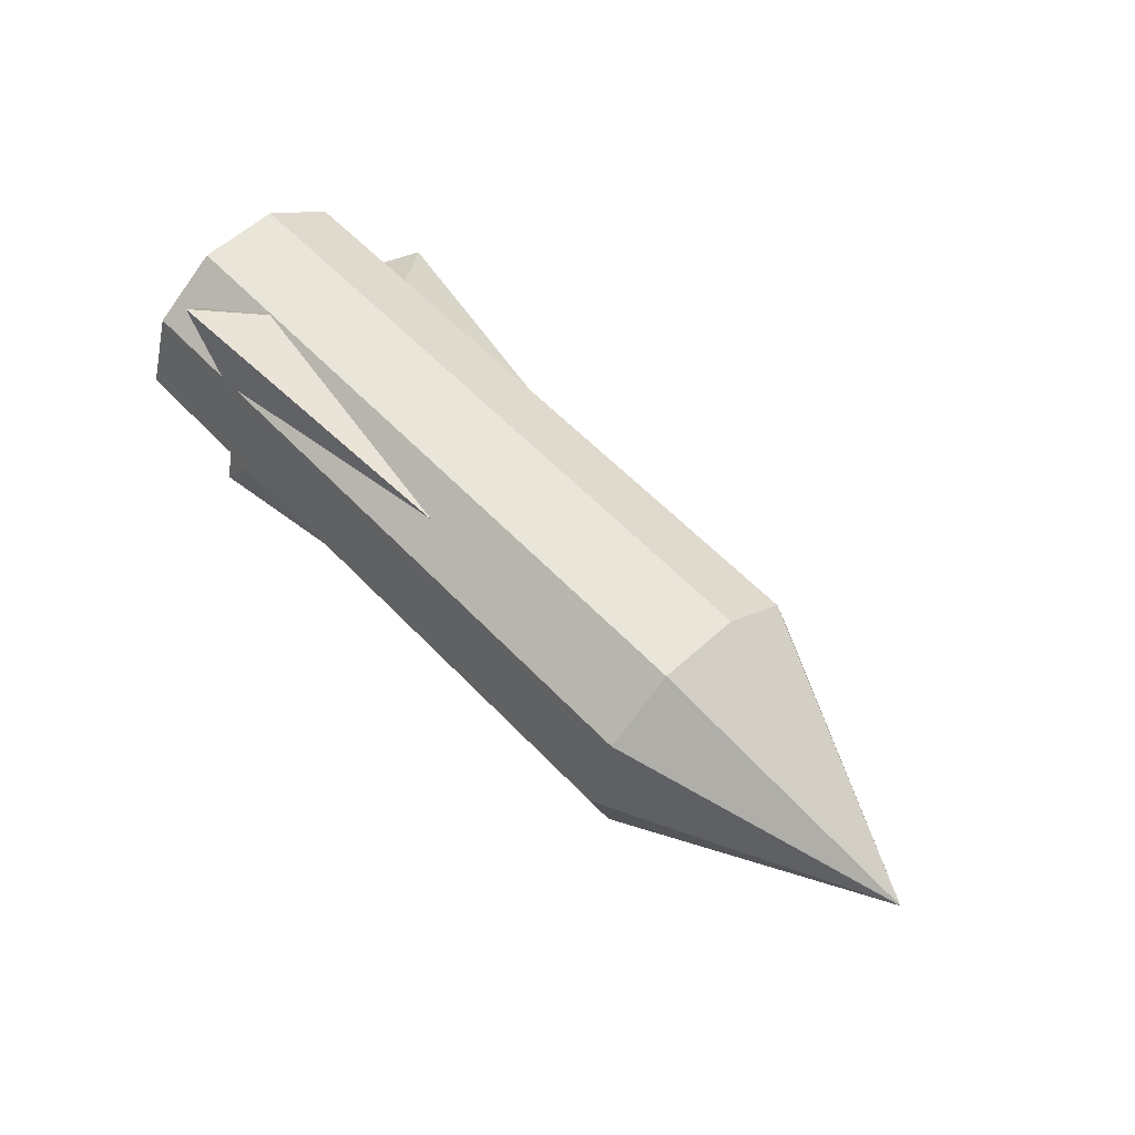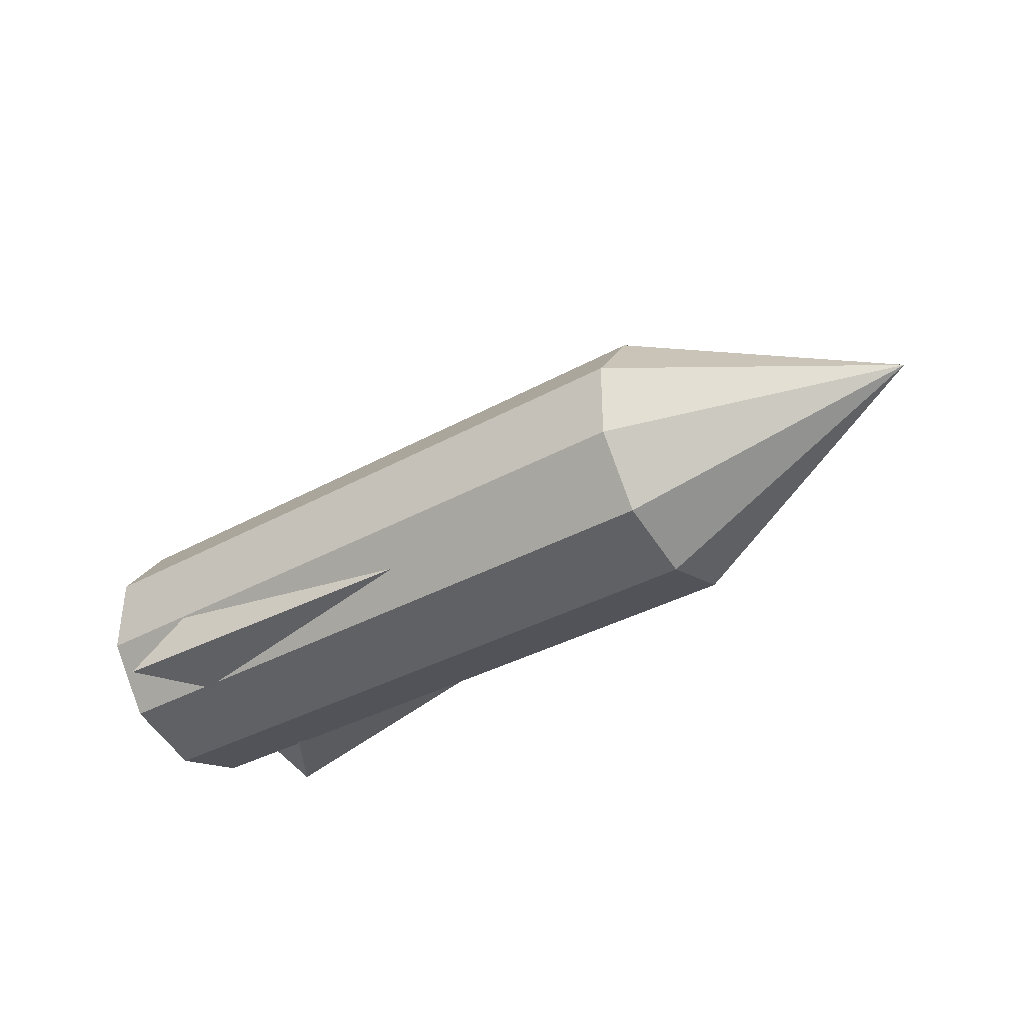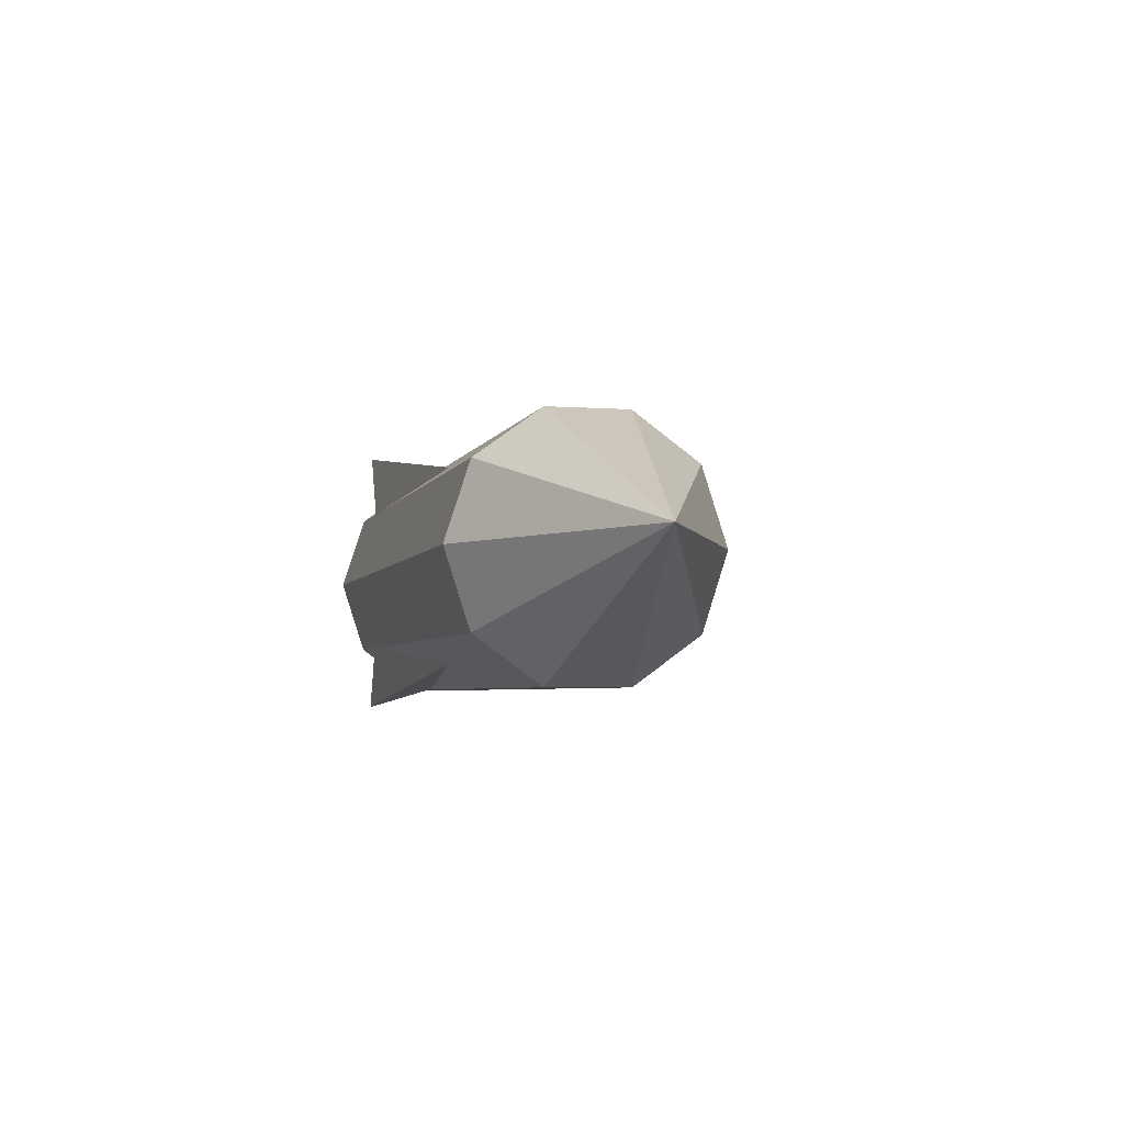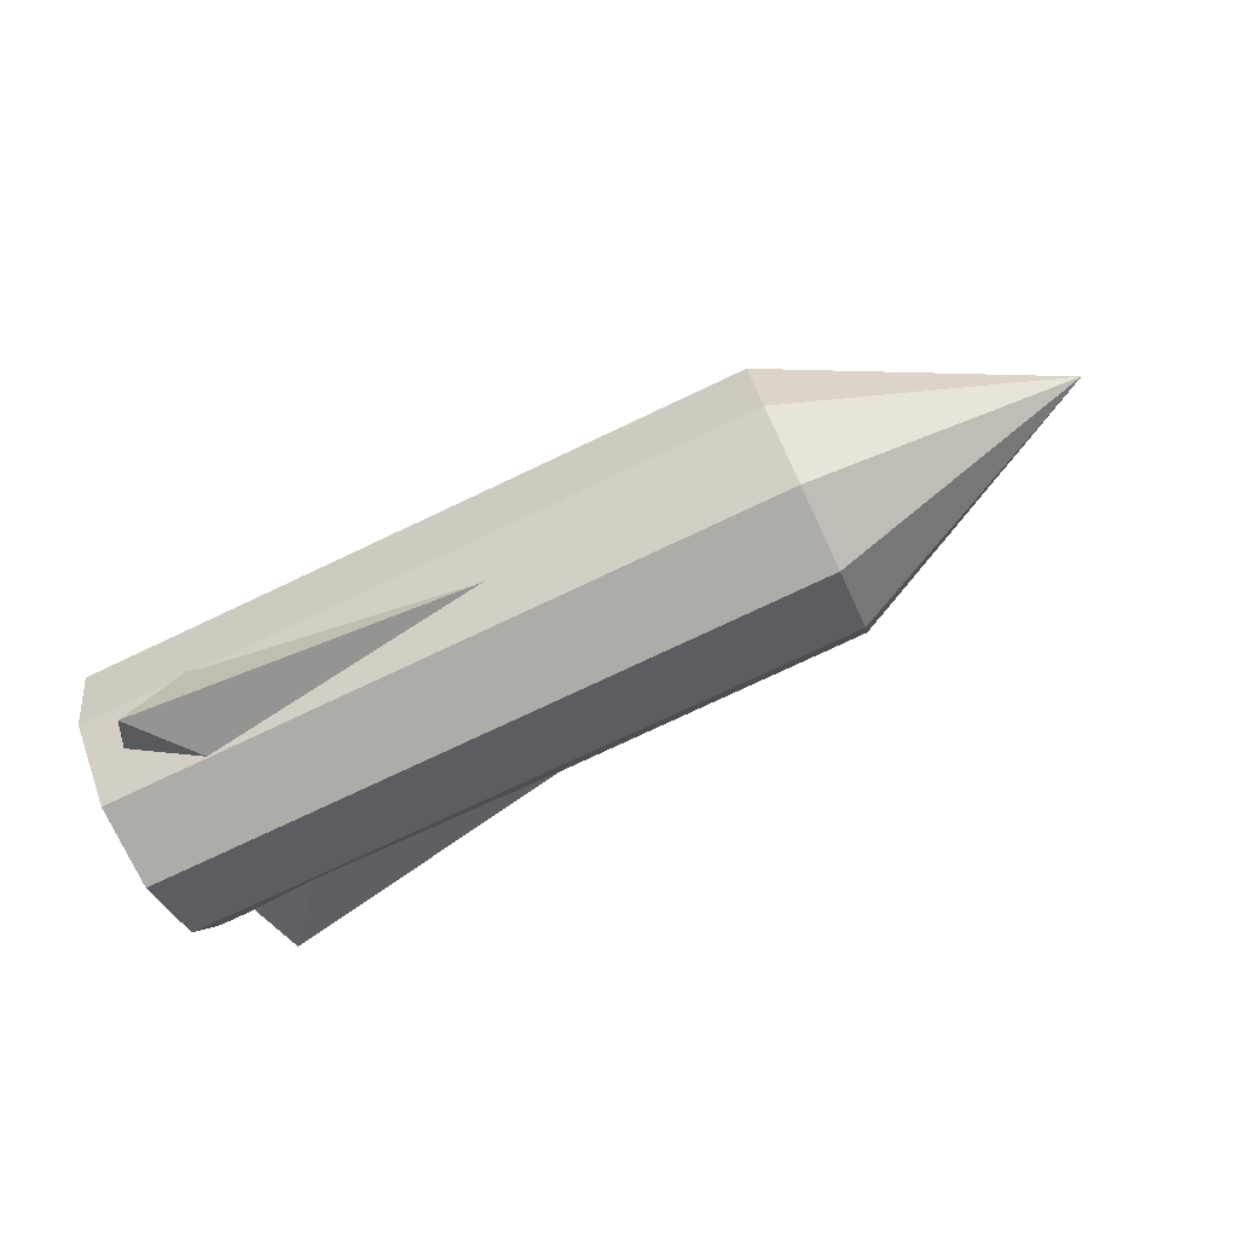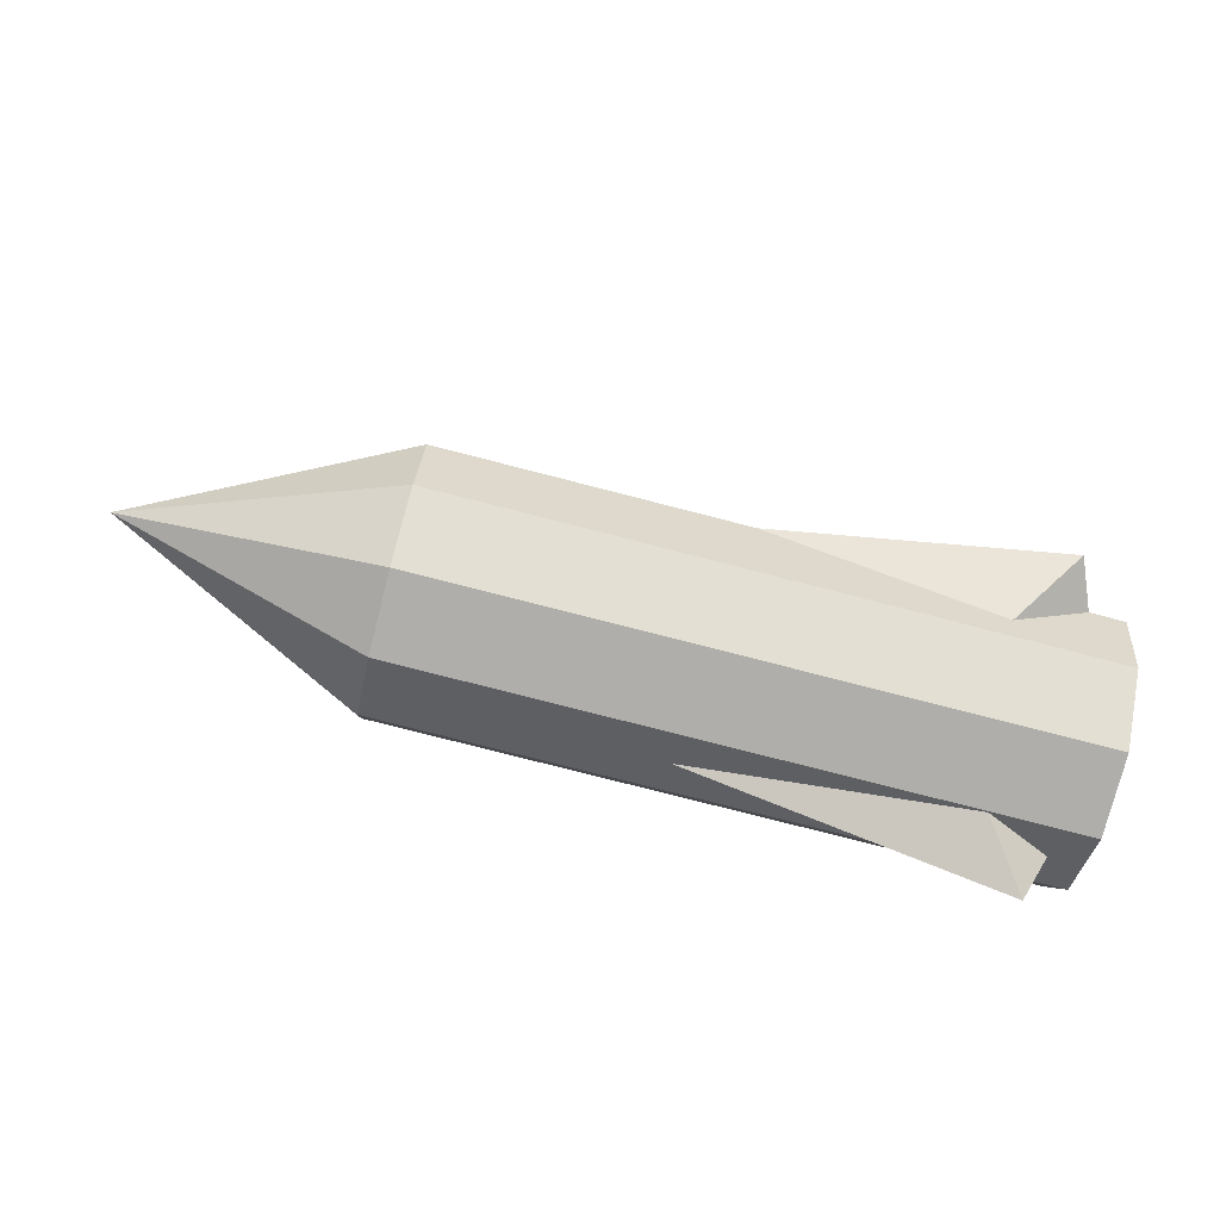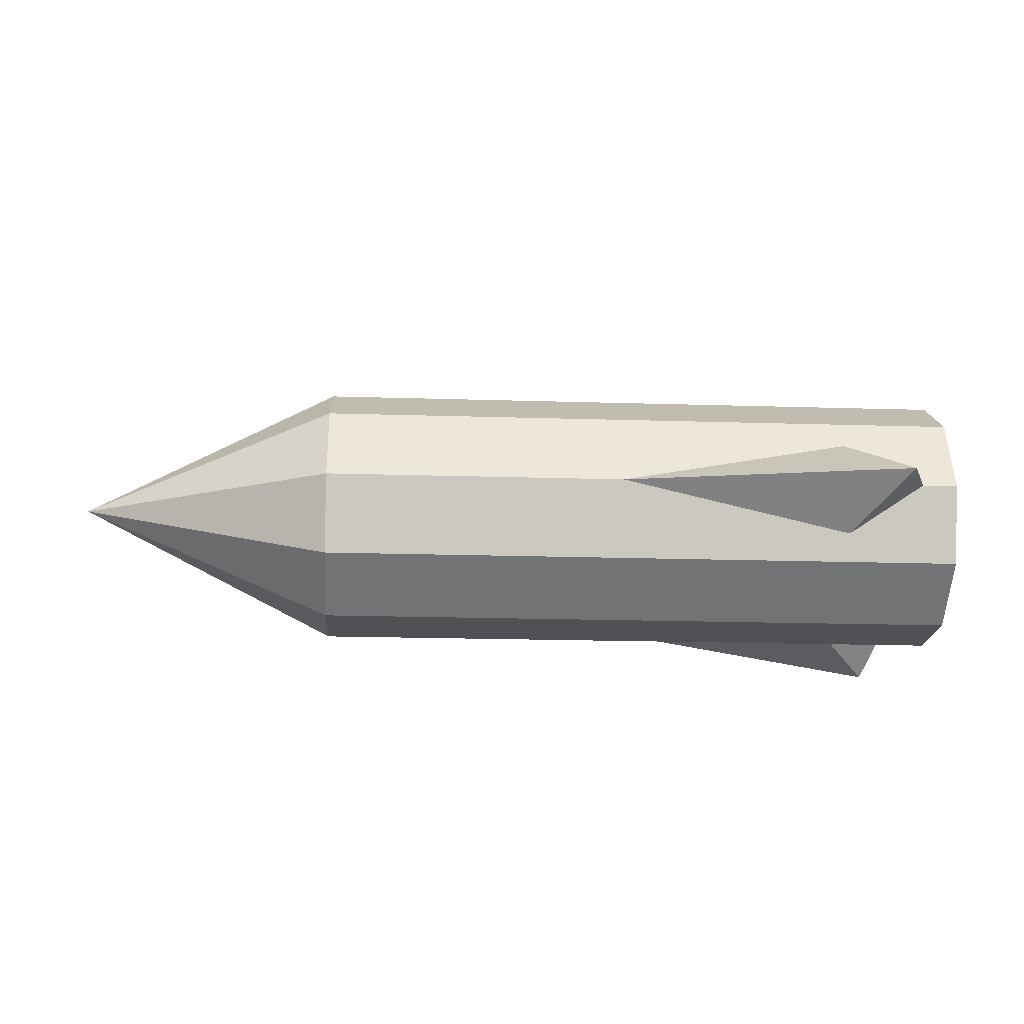
<metadata>
{"format":"obj","ext":"obj","renderer":"f3d","projection":"perspective","resolution":1024,"background":"white","views":[{"elev":58.5,"azim":46.9,"up":"+Z"},{"elev":-36.9,"azim":35.5,"up":"+Y"},{"elev":-3.9,"azim":76.1,"up":"+Z"},{"elev":-77.0,"azim":25.2,"up":"+Z"},{"elev":-77.7,"azim":165.6,"up":"+Z"},{"elev":-19.7,"azim":176.7,"up":"+Z"}]}
</metadata>
<code>
g default
v 0.6285 0.2034 -0.1478
v 0.6285 0.07768 -0.2391
v 0.6285 -0.07768 -0.2391
v 0.6285 -0.2034 -0.1478
v 0.6285 -0.2514 0
v 0.6285 -0.2034 0.1478
v 0.6285 -0.07768 0.2391
v 0.6285 0.07768 0.2391
v 0.6285 0.2034 0.1478
v 0.6285 0.2514 0
v -0.6285 0.2034 -0.1478
v -0.6285 0.07768 -0.2391
v -0.6285 -0.07768 -0.2391
v -0.6285 -0.2034 -0.1478
v -0.6285 -0.2514 0
v -0.6285 -0.2034 0.1478
v -0.6285 -0.07768 0.2391
v -0.6285 0.07768 0.2391
v -0.6285 0.2034 0.1478
v -0.6285 0.2514 0
v 0.6285 -0 0
v -0.6285 0 0
g pCylinder1 group2
f 1 2 11
f 11 2 12
f 2 3 12
f 12 3 13
f 3 4 13
f 13 4 14
f 4 5 14
f 14 5 15
f 5 6 15
f 15 6 16
f 6 7 16
f 16 7 17
f 7 8 17
f 17 8 18
f 8 9 18
f 18 9 19
f 9 10 19
f 19 10 20
f 10 1 20
f 20 1 11
f 2 1 21
f 3 2 21
f 4 3 21
f 5 4 21
f 6 5 21
f 7 6 21
f 8 7 21
f 9 8 21
f 10 9 21
f 1 10 21
f 11 12 22
f 12 13 22
f 13 14 22
f 14 15 22
f 15 16 22
f 16 17 22
f 17 18 22
f 18 19 22
f 19 20 22
f 20 11 22
g default
v 0.6285 -0.2034 -0.1478
v 0.6285 -0.07768 -0.2391
v 0.6285 0.07768 -0.2391
v 0.6285 0.2034 -0.1478
v 0.6285 0.2514 0
v 0.6285 0.2034 0.1478
v 0.6285 0.07768 0.2391
v 0.6285 -0.07768 0.2391
v 0.6285 -0.2034 0.1478
v 0.6285 -0.2514 0
v 1.131 0 0
g group2 pCone1
f 23 32 24
f 32 31 24
f 31 30 24
f 30 29 24
f 29 28 24
f 28 27 24
f 27 26 24
f 26 25 24
f 23 24 33
f 24 25 33
f 25 26 33
f 26 27 33
f 27 28 33
f 28 29 33
f 29 30 33
f 30 31 33
f 31 32 33
f 32 23 33
g default
v -0.4062 0.2131 -0.09964
v -0.5669 0.2339 -0
v -0.4062 0.2131 0.09964
v 0.1442 0.2339 0
v -0.5215 0.3465 0
g group2 pPyramid1
f 37 36 34
f 34 36 35
f 34 35 38
f 35 36 38
f 36 37 38
f 37 34 38
g default
v -0.4062 -0.2076 -0.1116
v -0.5669 -0.1377 -0.1856
v -0.4062 -0.0441 -0.2255
v 0.1442 -0.1377 -0.1856
v -0.5215 -0.2021 -0.278
g group2 pasted__pPyramid1
f 42 41 39
f 39 41 40
f 39 40 43
f 40 41 43
f 41 42 43
f 42 39 43
g default
v -0.406 -0.0441 0.2256
v -0.5667 -0.1377 0.1857
v -0.406 -0.2076 0.1116
v 0.1444 -0.1377 0.1857
v -0.5213 -0.2021 0.278
g group2 pasted__pasted__pPyramid1
f 47 46 44
f 44 46 45
f 44 45 48
f 45 46 48
f 46 47 48
f 47 44 48

</code>
